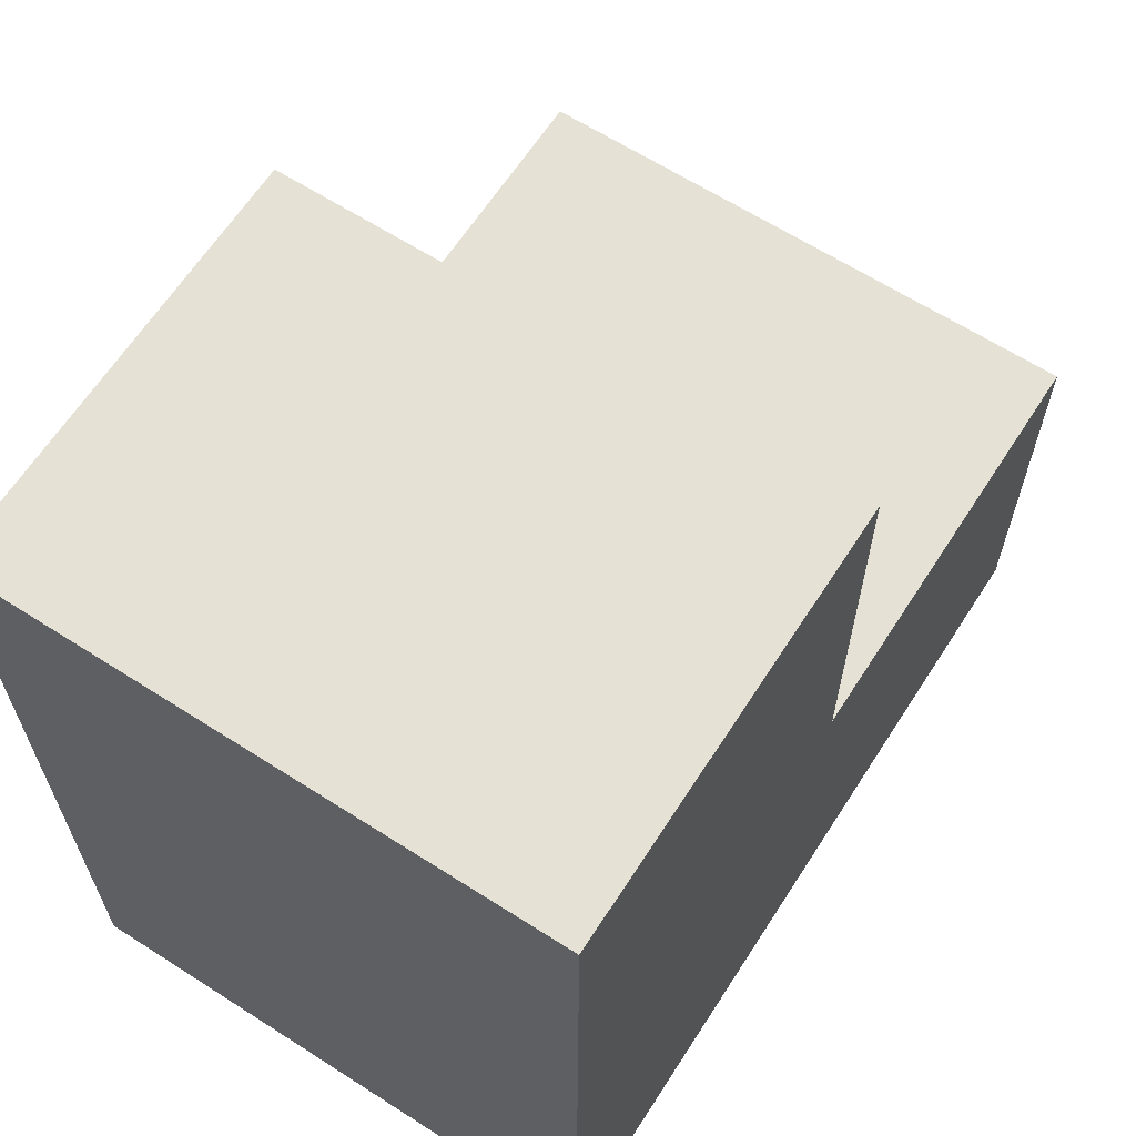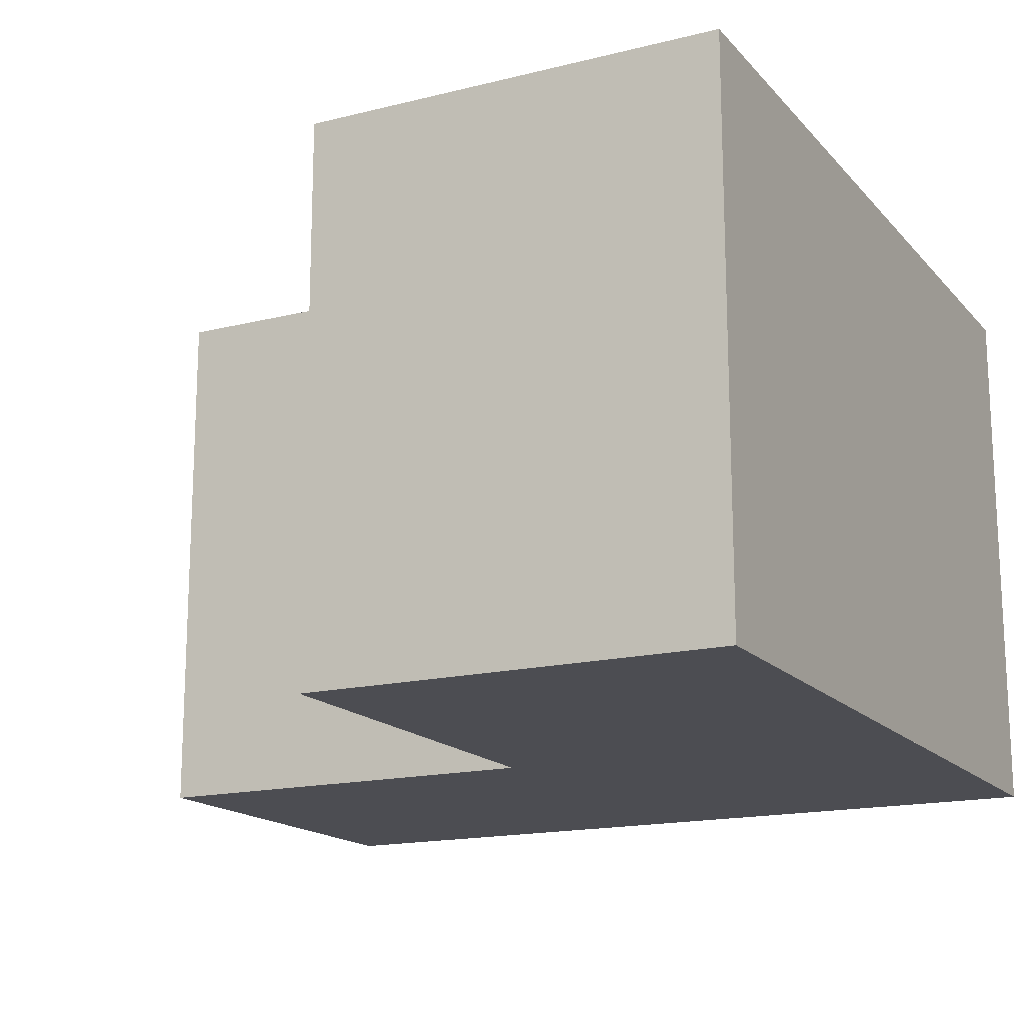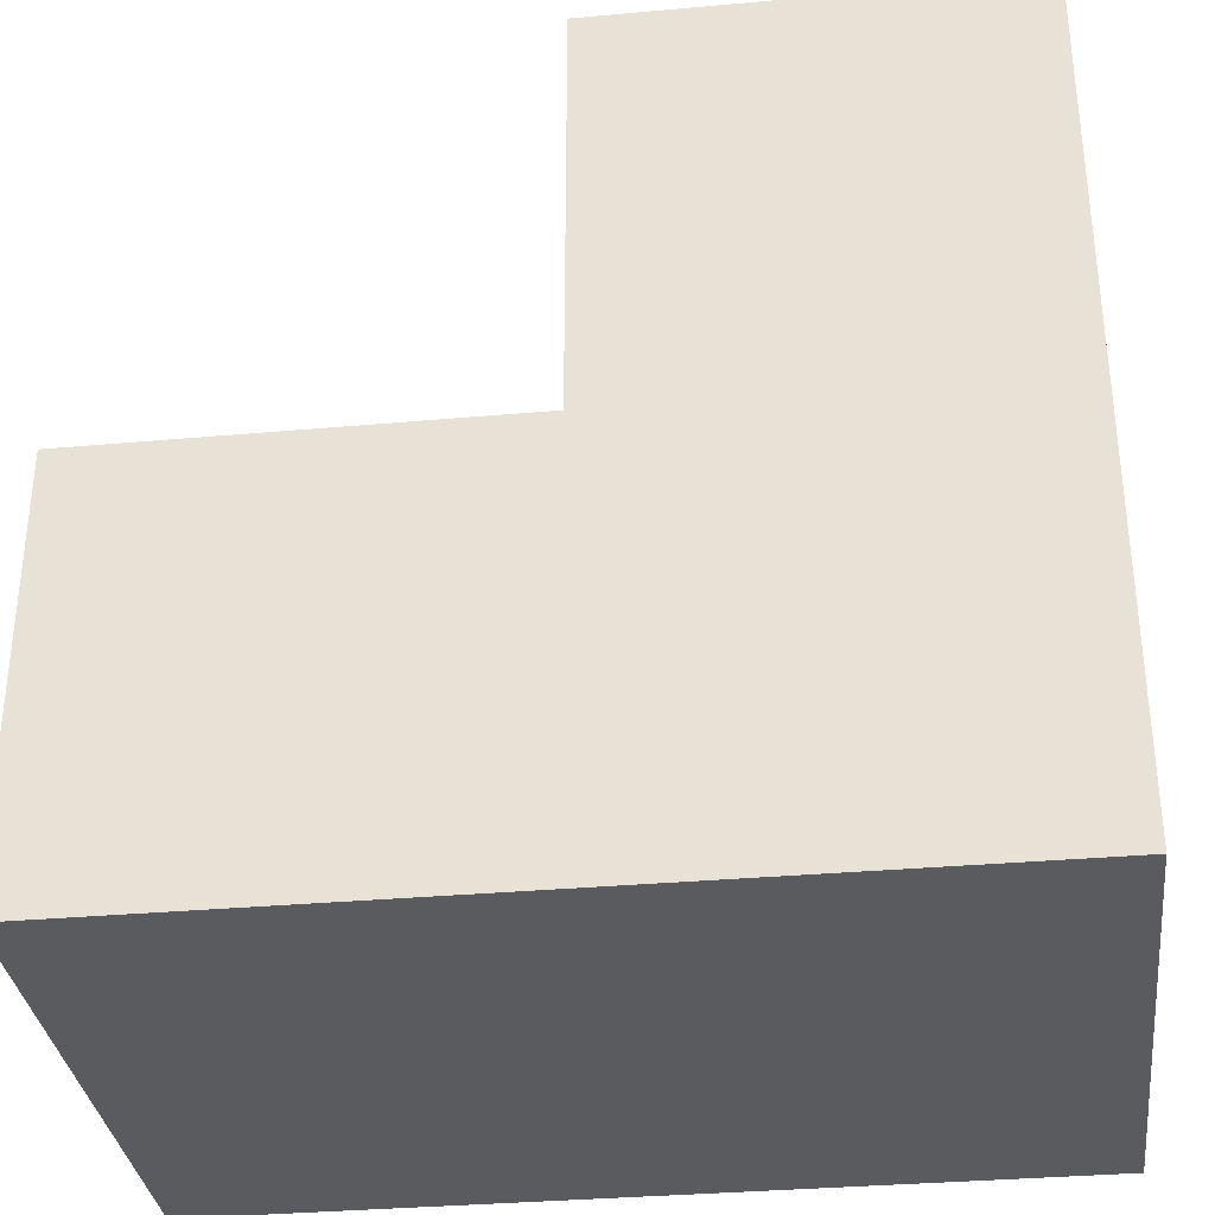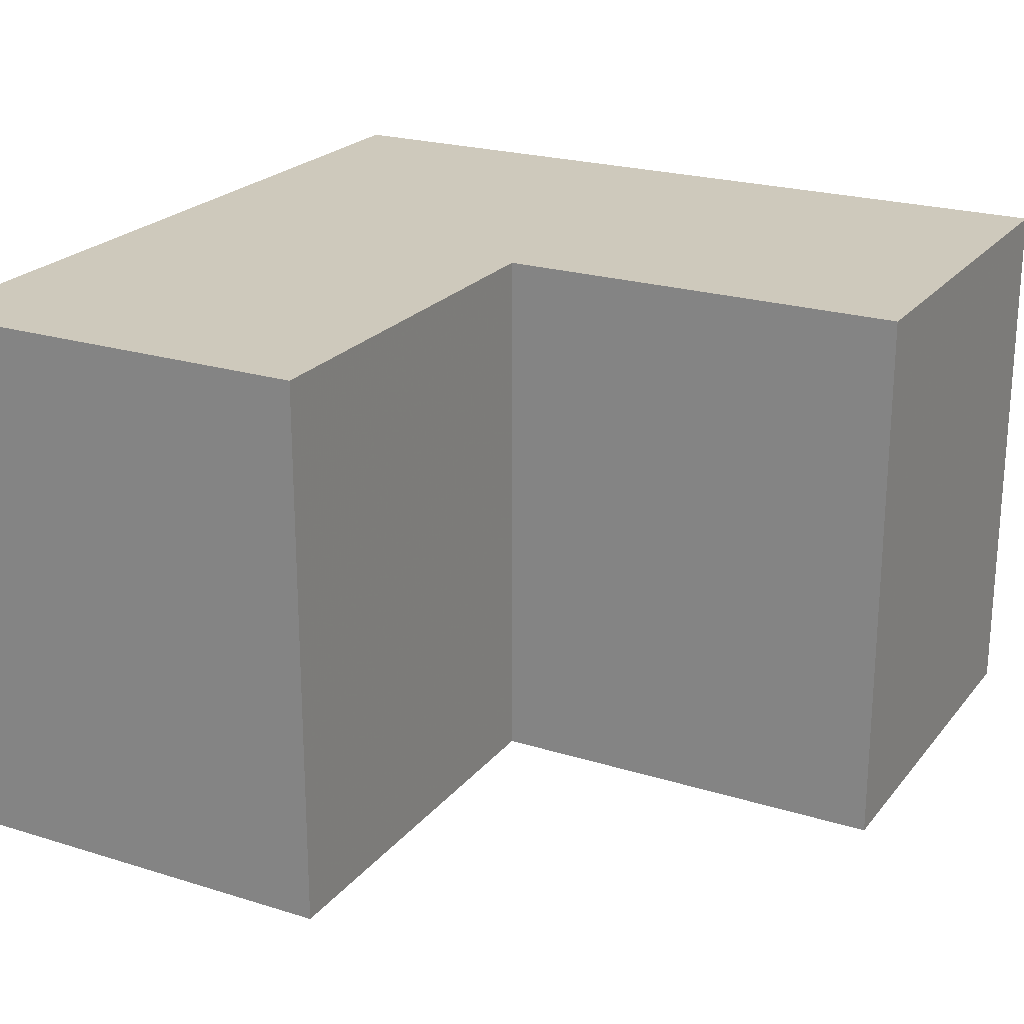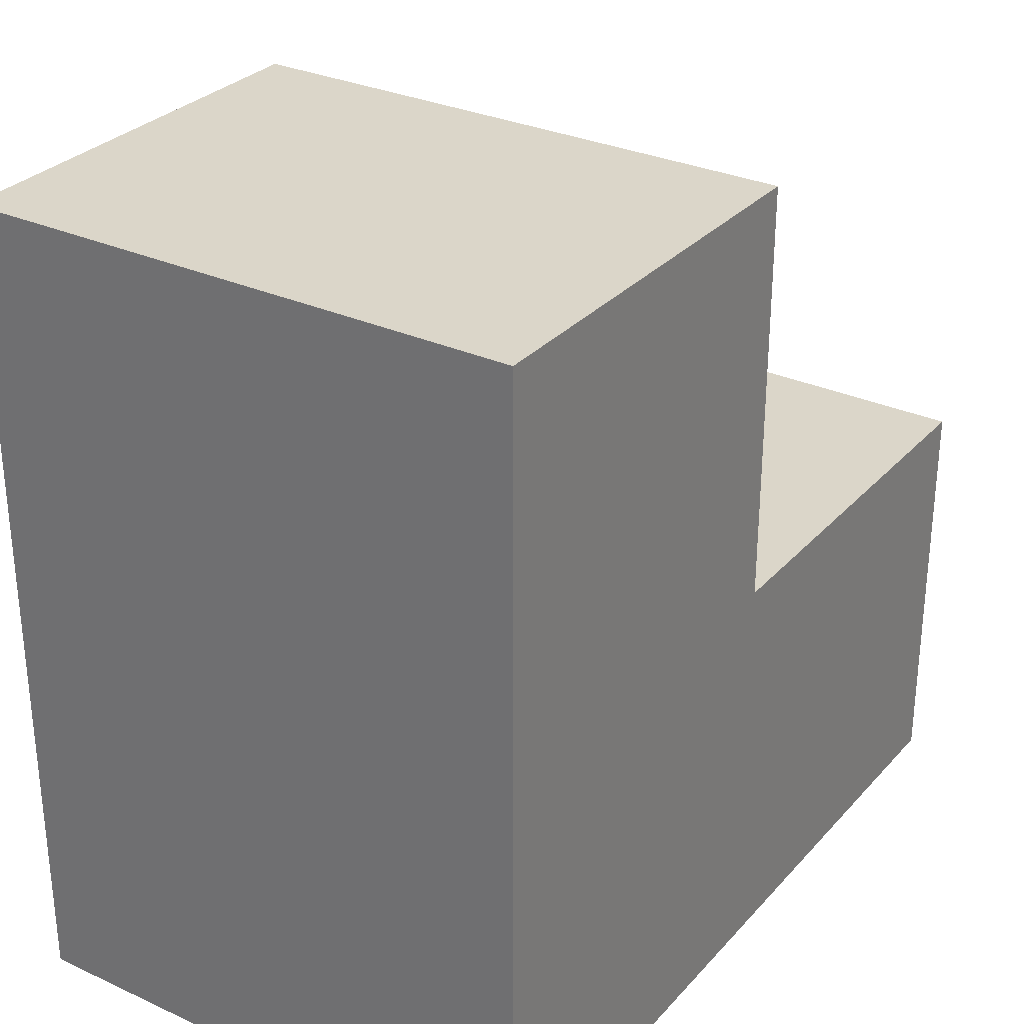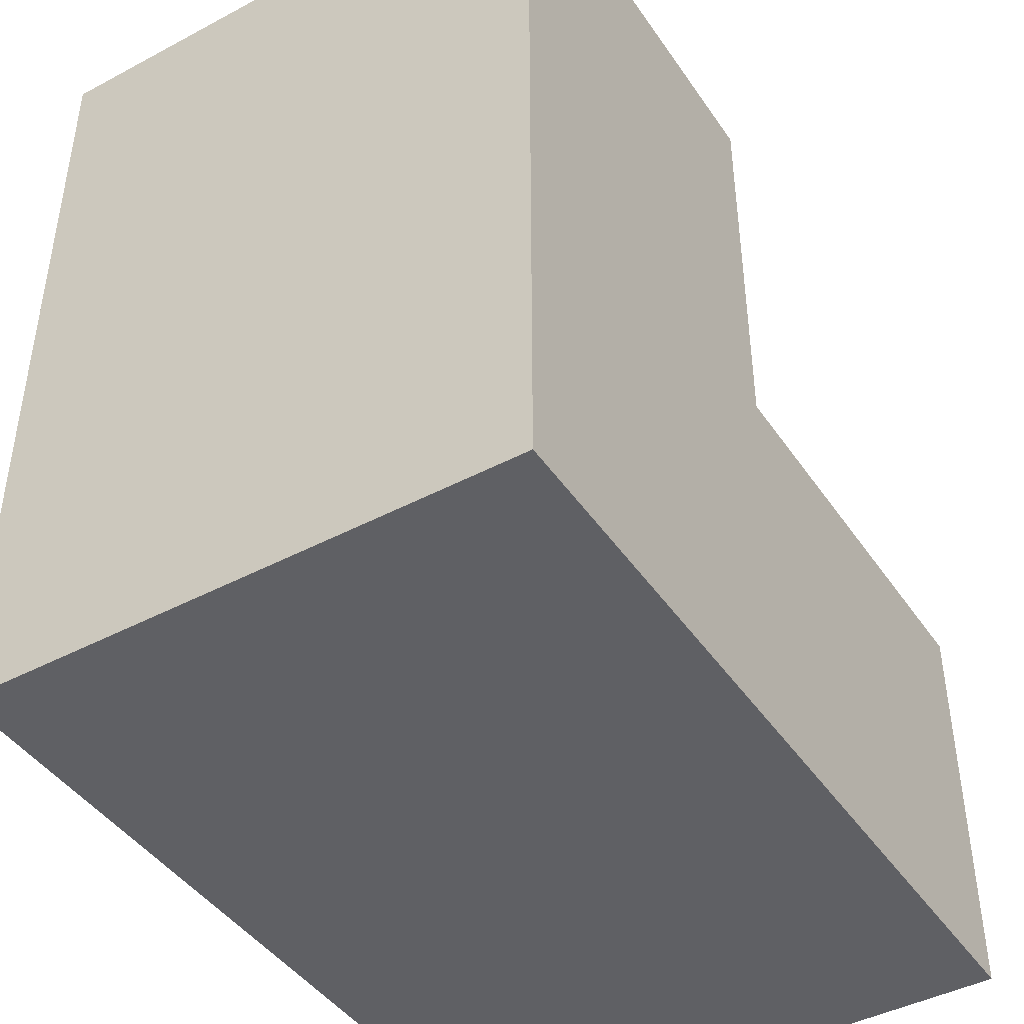
<metadata>
{"format":"obj","ext":"obj","renderer":"f3d","projection":"perspective","resolution":1024,"background":"white","views":[{"elev":64.1,"azim":-57.2,"up":"+Y"},{"elev":-16.4,"azim":-153.0,"up":"+Z"},{"elev":-33.5,"azim":-173.0,"up":"+Y"},{"elev":22.5,"azim":118.2,"up":"+Z"},{"elev":30.1,"azim":-56.4,"up":"+Y"},{"elev":-43.9,"azim":-58.1,"up":"+Y"}]}
</metadata>
<code>
v 0 0 0
v 0.5 0 0
v 0.5 0 0.8
v 0 0 0.8
v 0.5 0 1.6
v 0 0 1.6
v 0.5 0 2.4
v 0 0 2.4
v 0.5 0 3.2
v 0 0 3.2
v 0.5 0 4
v 0 0 4
v 1 0 0
v 1 0 0.8
v 1 0 1.6
v 1 0 2.4
v 1 0 3.2
v 1 0 4
v 1.5 0 0
v 1.5 0 0.8
v 1.5 0 1.6
v 1.5 0 2.4
v 1.5 0 3.2
v 1.5 0 4
v 2 0 0
v 2 0 0.8
v 2 0 1.6
v 2 0 2.4
v 2 0 3.2
v 2 0 4
v 2.5 0 0
v 2.5 0 0.8
v 2.5 0 1.6
v 2.5 0 2.4
v 2.5 0 3.2
v 2.5 0 4
v 3 0 0
v 3 0 0.8
v 3 0 1.6
v 3 0 2.4
v 3 0 3.2
v 3 0 4
v 3.5 0 0
v 3.5 0 0.8
v 3.5 0 1.6
v 3.5 0 2.4
v 3.5 0 3.2
v 3.5 0 4
v 4 0 0
v 4 0 0.8
v 4 0 1.6
v 4 0 2.4
v 4 0 3.2
v 4 0 4
v 4.5 0 0
v 4.5 0 0.8
v 4.5 0 1.6
v 4.5 0 2.4
v 4.5 0 3.2
v 4.5 0 4
v 5 0 0
v 5 0 0.8
v 5 0 1.6
v 5 0 2.4
v 5 0 3.2
v 5 0 4
v 5.5 0 0
v 5.5 0 0.8
v 5.5 0 1.6
v 5.5 0 2.4
v 5.5 0 3.2
v 5.5 0 4
v 6 0 0
v 6 0 0.8
v 6 0 1.6
v 6 0 2.4
v 6 0 3.2
v 6 0 4
v 6 0.5 0
v 6 0.5 0.8
v 6 0.5 1.6
v 6 0.5 2.4
v 6 0.5 3.2
v 6 0.5 4
v 6 1 0
v 6 1 0.8
v 6 1 1.6
v 6 1 2.4
v 6 1 3.2
v 6 1 4
v 6 1.5 0
v 6 1.5 0.8
v 6 1.5 1.6
v 6 1.5 2.4
v 6 1.5 3.2
v 6 1.5 4
v 6 2 0
v 6 2 0.8
v 6 2 1.6
v 6 2 2.4
v 6 2 3.2
v 6 2 4
v 6 2.5 0
v 6 2.5 0.8
v 6 2.5 1.6
v 6 2.5 2.4
v 6 2.5 3.2
v 6 2.5 4
v 6 3 0
v 6 3 0.8
v 6 3 1.6
v 6 3 2.4
v 6 3 3.2
v 6 3 4
v 5.5 3 0
v 5.5 3 0.8
v 5.5 3 1.6
v 5.5 3 2.4
v 5.5 3 3.2
v 5.5 3 4
v 5 3 0
v 5 3 0.8
v 5 3 1.6
v 5 3 2.4
v 5 3 3.2
v 5 3 4
v 4.5 3 0
v 4.5 3 0.8
v 4.5 3 1.6
v 4.5 3 2.4
v 4.5 3 3.2
v 4.5 3 4
v 4 3 0
v 4 3 0.8
v 4 3 1.6
v 4 3 2.4
v 4 3 3.2
v 4 3 4
v 3.5 3 0
v 3.5 3 0.8
v 3.5 3 1.6
v 3.5 3 2.4
v 3.5 3 3.2
v 3.5 3 4
v 3 3 0
v 3 3 0.8
v 3 3 1.6
v 3 3 2.4
v 3 3 3.2
v 3 3 4
v 3 3.5 0
v 3 3.5 0.8
v 3 3.5 1.6
v 3 3.5 2.4
v 3 3.5 3.2
v 3 3.5 4
v 3 4 0
v 3 4 0.8
v 3 4 1.6
v 3 4 2.4
v 3 4 3.2
v 3 4 4
v 3 4.5 0
v 3 4.5 0.8
v 3 4.5 1.6
v 3 4.5 2.4
v 3 4.5 3.2
v 3 4.5 4
v 3 5 0
v 3 5 0.8
v 3 5 1.6
v 3 5 2.4
v 3 5 3.2
v 3 5 4
v 3 5.5 0
v 3 5.5 0.8
v 3 5.5 1.6
v 3 5.5 2.4
v 3 5.5 3.2
v 3 5.5 4
v 3 6 0
v 3 6 0.8
v 3 6 1.6
v 3 6 2.4
v 3 6 3.2
v 3 6 4
v 2.5 6 0
v 2.5 6 0.8
v 2.5 6 1.6
v 2.5 6 2.4
v 2.5 6 3.2
v 2.5 6 4
v 2 6 0
v 2 6 0.8
v 2 6 1.6
v 2 6 2.4
v 2 6 3.2
v 2 6 4
v 1.5 6 0
v 1.5 6 0.8
v 1.5 6 1.6
v 1.5 6 2.4
v 1.5 6 3.2
v 1.5 6 4
v 1 6 0
v 1 6 0.8
v 1 6 1.6
v 1 6 2.4
v 1 6 3.2
v 1 6 4
v 0.5 6 0
v 0.5 6 0.8
v 0.5 6 1.6
v 0.5 6 2.4
v 0.5 6 3.2
v 0.5 6 4
v 0 6 0
v 0 6 0.8
v 0 6 1.6
v 0 6 2.4
v 0 6 3.2
v 0 6 4
v 0 5.5 0
v 0 5.5 0.8
v 0 5.5 1.6
v 0 5.5 2.4
v 0 5.5 3.2
v 0 5.5 4
v 0 5 0
v 0 5 0.8
v 0 5 1.6
v 0 5 2.4
v 0 5 3.2
v 0 5 4
v 0 4.5 0
v 0 4.5 0.8
v 0 4.5 1.6
v 0 4.5 2.4
v 0 4.5 3.2
v 0 4.5 4
v 0 4 0
v 0 4 0.8
v 0 4 1.6
v 0 4 2.4
v 0 4 3.2
v 0 4 4
v 0 3.5 0
v 0 3.5 0.8
v 0 3.5 1.6
v 0 3.5 2.4
v 0 3.5 3.2
v 0 3.5 4
v 0 3 0
v 0 3 0.8
v 0 3 1.6
v 0 3 2.4
v 0 3 3.2
v 0 3 4
v 0 2.5 0
v 0 2.5 0.8
v 0 2.5 1.6
v 0 2.5 2.4
v 0 2.5 3.2
v 0 2.5 4
v 0 2 0
v 0 2 0.8
v 0 2 1.6
v 0 2 2.4
v 0 2 3.2
v 0 2 4
v 0 1.5 0
v 0 1.5 0.8
v 0 1.5 1.6
v 0 1.5 2.4
v 0 1.5 3.2
v 0 1.5 4
v 0 1 0
v 0 1 0.8
v 0 1 1.6
v 0 1 2.4
v 0 1 3.2
v 0 1 4
v 0 0.5 0
v 0 0.5 0.8
v 0 0.5 1.6
v 0 0.5 2.4
v 0 0.5 3.2
v 0 0.5 4
f 1 2 3 4
f 4 3 5 6
f 6 5 7 8
f 8 7 9 10
f 10 9 11 12
f 2 13 14 3
f 3 14 15 5
f 5 15 16 7
f 7 16 17 9
f 9 17 18 11
f 13 19 20 14
f 14 20 21 15
f 15 21 22 16
f 16 22 23 17
f 17 23 24 18
f 19 25 26 20
f 20 26 27 21
f 21 27 28 22
f 22 28 29 23
f 23 29 30 24
f 25 31 32 26
f 26 32 33 27
f 27 33 34 28
f 28 34 35 29
f 29 35 36 30
f 31 37 38 32
f 32 38 39 33
f 33 39 40 34
f 34 40 41 35
f 35 41 42 36
f 37 43 44 38
f 38 44 45 39
f 39 45 46 40
f 40 46 47 41
f 41 47 48 42
f 43 49 50 44
f 44 50 51 45
f 45 51 52 46
f 46 52 53 47
f 47 53 54 48
f 49 55 56 50
f 50 56 57 51
f 51 57 58 52
f 52 58 59 53
f 53 59 60 54
f 55 61 62 56
f 56 62 63 57
f 57 63 64 58
f 58 64 65 59
f 59 65 66 60
f 61 67 68 62
f 62 68 69 63
f 63 69 70 64
f 64 70 71 65
f 65 71 72 66
f 67 73 74 68
f 68 74 75 69
f 69 75 76 70
f 70 76 77 71
f 71 77 78 72
f 73 79 80 74
f 74 80 81 75
f 75 81 82 76
f 76 82 83 77
f 77 83 84 78
f 79 85 86 80
f 80 86 87 81
f 81 87 88 82
f 82 88 89 83
f 83 89 90 84
f 85 91 92 86
f 86 92 93 87
f 87 93 94 88
f 88 94 95 89
f 89 95 96 90
f 91 97 98 92
f 92 98 99 93
f 93 99 100 94
f 94 100 101 95
f 95 101 102 96
f 97 103 104 98
f 98 104 105 99
f 99 105 106 100
f 100 106 107 101
f 101 107 108 102
f 103 109 110 104
f 104 110 111 105
f 105 111 112 106
f 106 112 113 107
f 107 113 114 108
f 109 115 116 110
f 110 116 117 111
f 111 117 118 112
f 112 118 119 113
f 113 119 120 114
f 115 121 122 116
f 116 122 123 117
f 117 123 124 118
f 118 124 125 119
f 119 125 126 120
f 121 127 128 122
f 122 128 129 123
f 123 129 130 124
f 124 130 131 125
f 125 131 132 126
f 127 133 134 128
f 128 134 135 129
f 129 135 136 130
f 130 136 137 131
f 131 137 138 132
f 133 139 140 134
f 134 140 141 135
f 135 141 142 136
f 136 142 143 137
f 137 143 144 138
f 139 145 146 140
f 140 146 147 141
f 141 147 148 142
f 142 148 149 143
f 143 149 150 144
f 145 151 152 146
f 146 152 153 147
f 147 153 154 148
f 148 154 155 149
f 149 155 156 150
f 151 157 158 152
f 152 158 159 153
f 153 159 160 154
f 154 160 161 155
f 155 161 162 156
f 157 163 164 158
f 158 164 165 159
f 159 165 166 160
f 160 166 167 161
f 161 167 168 162
f 163 169 170 164
f 164 170 171 165
f 165 171 172 166
f 166 172 173 167
f 167 173 174 168
f 169 175 176 170
f 170 176 177 171
f 171 177 178 172
f 172 178 179 173
f 173 179 180 174
f 175 181 182 176
f 176 182 183 177
f 177 183 184 178
f 178 184 185 179
f 179 185 186 180
f 181 187 188 182
f 182 188 189 183
f 183 189 190 184
f 184 190 191 185
f 185 191 192 186
f 187 193 194 188
f 188 194 195 189
f 189 195 196 190
f 190 196 197 191
f 191 197 198 192
f 193 199 200 194
f 194 200 201 195
f 195 201 202 196
f 196 202 203 197
f 197 203 204 198
f 199 205 206 200
f 200 206 207 201
f 201 207 208 202
f 202 208 209 203
f 203 209 210 204
f 205 211 212 206
f 206 212 213 207
f 207 213 214 208
f 208 214 215 209
f 209 215 216 210
f 211 217 218 212
f 212 218 219 213
f 213 219 220 214
f 214 220 221 215
f 215 221 222 216
f 217 223 224 218
f 218 224 225 219
f 219 225 226 220
f 220 226 227 221
f 221 227 228 222
f 223 229 230 224
f 224 230 231 225
f 225 231 232 226
f 226 232 233 227
f 227 233 234 228
f 229 235 236 230
f 230 236 237 231
f 231 237 238 232
f 232 238 239 233
f 233 239 240 234
f 235 241 242 236
f 236 242 243 237
f 237 243 244 238
f 238 244 245 239
f 239 245 246 240
f 241 247 248 242
f 242 248 249 243
f 243 249 250 244
f 244 250 251 245
f 245 251 252 246
f 247 253 254 248
f 248 254 255 249
f 249 255 256 250
f 250 256 257 251
f 251 257 258 252
f 253 259 260 254
f 254 260 261 255
f 255 261 262 256
f 256 262 263 257
f 257 263 264 258
f 259 265 266 260
f 260 266 267 261
f 261 267 268 262
f 262 268 269 263
f 263 269 270 264
f 265 271 272 266
f 266 272 273 267
f 267 273 274 268
f 268 274 275 269
f 269 275 276 270
f 271 277 278 272
f 272 278 279 273
f 273 279 280 274
f 274 280 281 275
f 275 281 282 276
f 277 283 284 278
f 278 284 285 279
f 279 285 286 280
f 280 286 287 281
f 281 287 288 282
f 283 1 4 284
f 284 4 6 285
f 285 6 8 286
f 286 8 10 287
f 287 10 12 288
f 1 73 109
f 12 114 78
f 1 109 145
f 12 150 114
f 1 145 181
f 12 186 150
f 1 181 217
f 12 222 186

</code>
